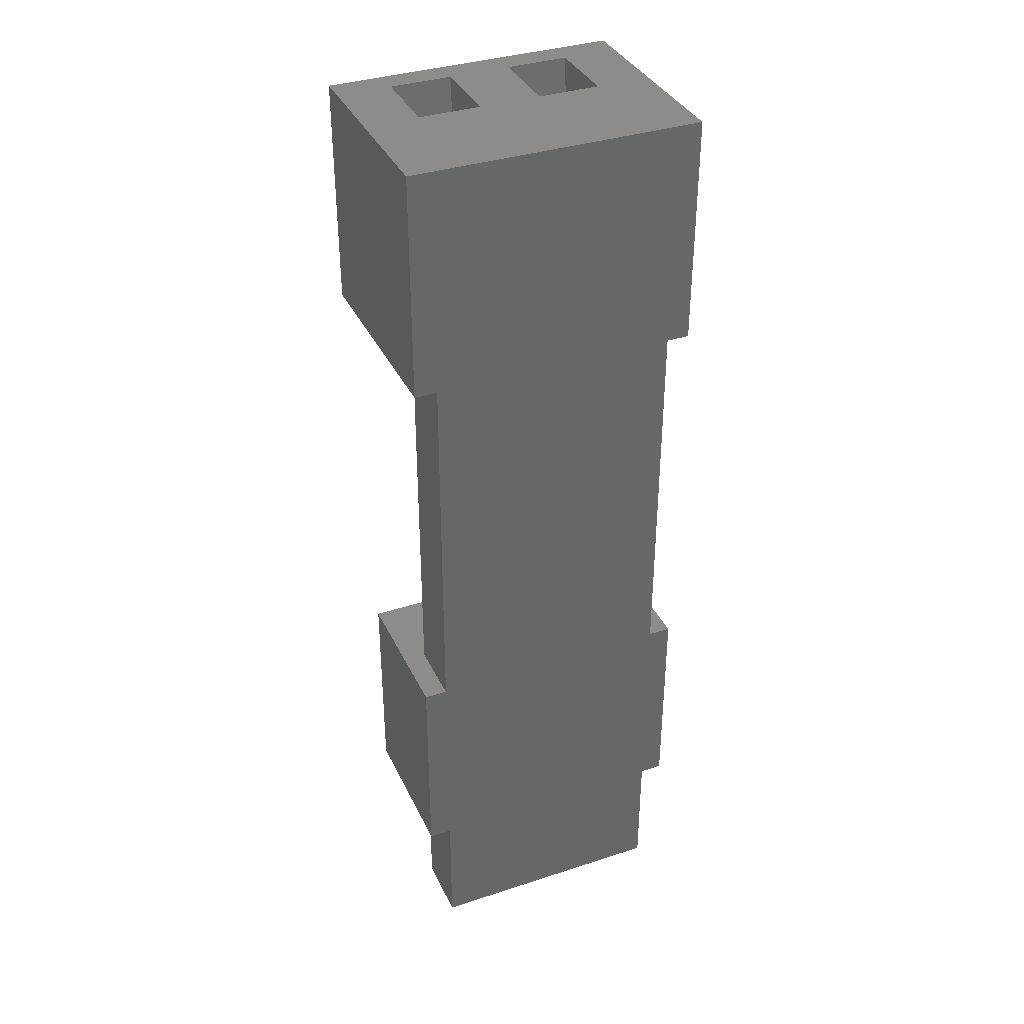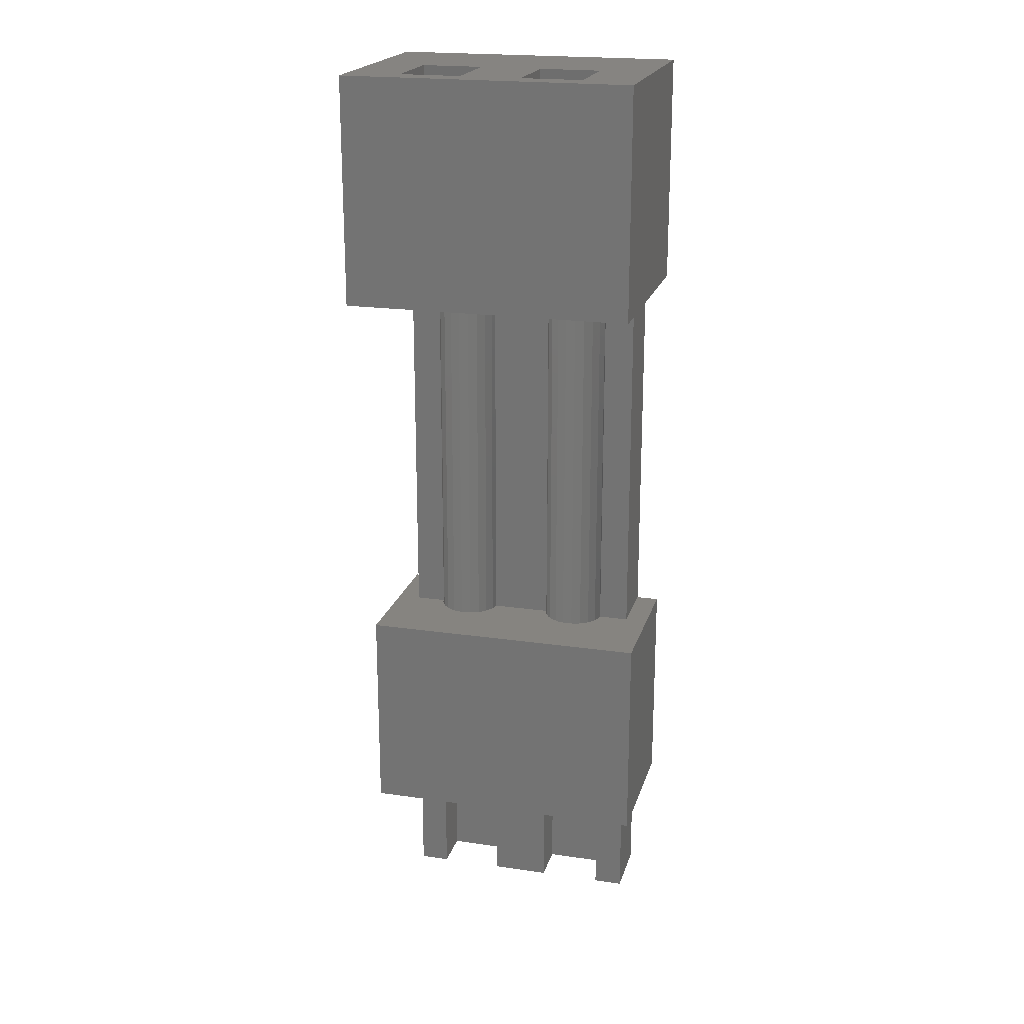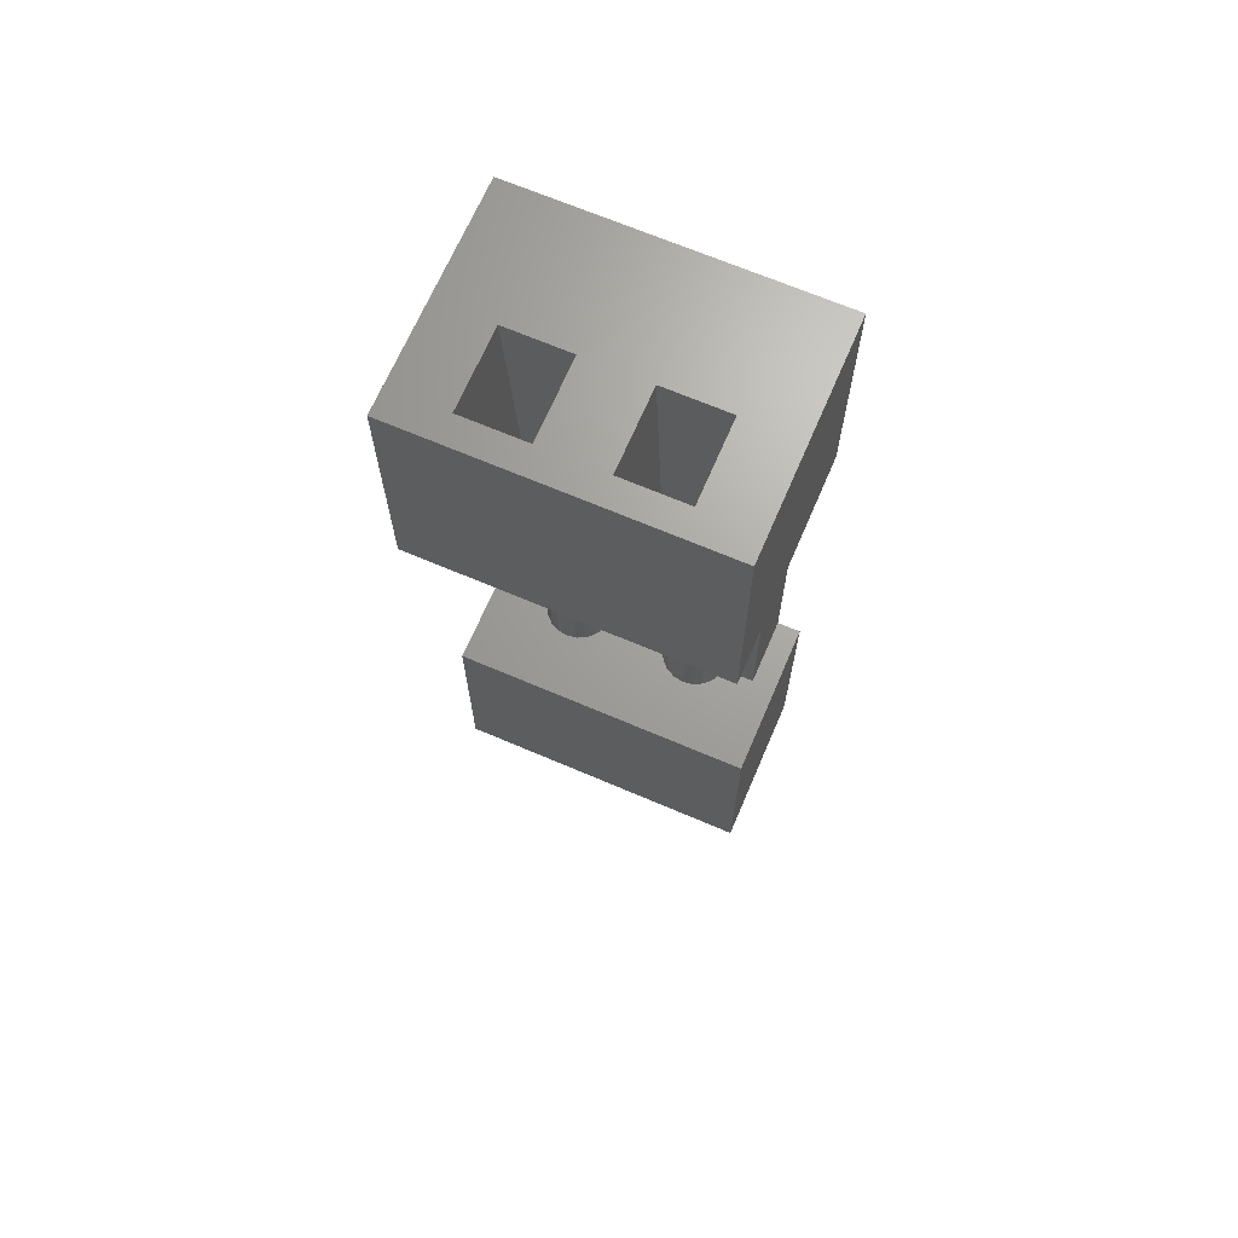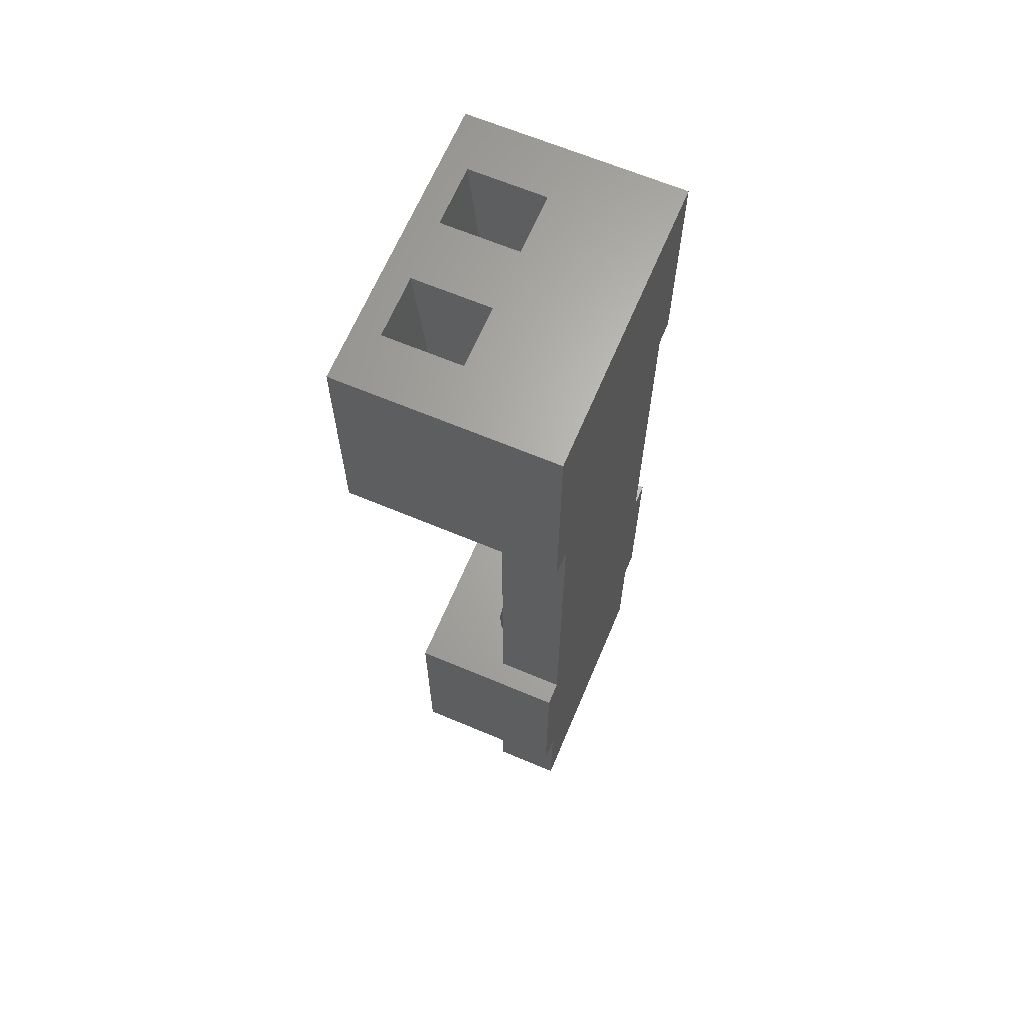
<metadata>
{"format":"stl","ext":"stl","renderer":"f3d","projection":"perspective","resolution":1024,"background":"white","views":[{"elev":36.4,"azim":157.0,"up":"+Y"},{"elev":20.6,"azim":14.8,"up":"+Y"},{"elev":67.9,"azim":23.2,"up":"+Y"},{"elev":65.6,"azim":112.9,"up":"+Y"}]}
</metadata>
<code>
# stl→obj: 316 verts, 644 faces
v -0.75 31.3 7
v 8.79 23.8 7
v 8.79 31.3 7
v -0.75 23.8 7
v 0 4.3 0
v 8.04 4.3 0
v 8.04 0 0
v 8.04 11.3 0
v 0 0 0
v 8.79 11.3 0
v 8.79 4.3 0
v 8.04 23.8 0
v 8.79 31.3 0
v 8.79 23.8 0
v 0 11.3 0
v 0 23.8 0
v -0.75 31.3 0
v -0.75 23.8 0
v -0.75 4.3 0
v -0.75 11.3 0
v 0 4.299 2.2
v 0 4.3 3.65
v 0 0 2.2
v 0 4.299 3.65
v 0 23.8 2.15
v 0 11.3 2.15
v 5.02 31.3 3.658
v 3.02 31.3 6.167
v 5.02 31.3 6.167
v 3.02 31.3 3.658
v 7.02 31.3 6.167
v 7.02 31.3 3.658
v 1.02 31.3 6.167
v 1.02 31.3 3.658
v 0.97 0 0.75
v 0.97 0 2.2
v 3.07 0 0.75
v 4.97 0 0.75
v 4.97 0 2.2
v 3.07 0 2.2
v 7.07 0 0.75
v 8.04 0 2.2
v 7.07 0 2.2
v 8.04 4.299 3.65
v 8.04 4.3 3.65
v 6.326 23.8 3.002
v 6.344 23.8 2.999
v 7.02 23.8 3.002
v 2.344 23.8 2.999
v 3.02 23.8 3.002
v 2.326 23.8 3.002
v 2.637 23.8 2.849
v 2.869 23.8 2.617
v 5.02 23.8 3.002
v 5.696 23.8 2.999
v 5.714 23.8 3.002
v 3.019 23.8 2.324
v 5.403 23.8 2.849
v 5.171 23.8 2.617
v 5.021 23.8 2.324
v 3.046 23.8 2.15
v 4.994 23.8 2.15
v 5.02 23.8 5.511
v 3.02 23.8 5.511
v 1.02 23.8 5.511
v 1.02 23.8 3.002
v 1.696 23.8 2.999
v 1.714 23.8 3.002
v 1.403 23.8 2.849
v 1.171 23.8 2.617
v 1.021 23.8 2.324
v 7.02 23.8 5.511
v 8.04 23.8 2.15
v 6.637 23.8 2.849
v 6.869 23.8 2.617
v 7.019 23.8 2.324
v 7.046 23.8 2.15
v 0.9938 23.8 2.15
v -0.75 11.3 5
v 8.79 4.3 5
v 8.79 11.3 5
v -0.75 4.3 5
v 2.344 11.3 2.999
v 5.696 11.3 2.999
v 2.02 11.3 3.05
v 5.403 11.3 2.849
v 2.637 11.3 2.849
v 5.171 11.3 2.617
v 2.869 11.3 2.617
v 5.021 11.3 2.324
v 3.019 11.3 2.324
v 4.994 11.3 2.15
v 3.046 11.3 2.15
v 6.02 11.3 3.05
v 6.344 11.3 2.999
v 6.637 11.3 2.849
v 6.869 11.3 2.617
v 8.04 11.3 2.15
v 7.019 11.3 2.324
v 1.696 11.3 2.999
v 1.403 11.3 2.849
v 1.171 11.3 2.617
v 1.021 11.3 2.324
v 0.9938 11.3 2.15
v 7.046 11.3 2.15
v 2.02 29.3 2.75
v 2.02 28.3 2.85
v 1.912 28.3 2.833
v 1.27 29.3 2
v 1.187 28.3 2.108
v 1.17 28.3 2
v 2.87 28.3 2
v 2.853 28.3 2.108
v 2.77 29.3 2
v 2.733 29.3 2.232
v 2.828 28.3 2.263
v 2.128 28.3 1.167
v 2.02 29.3 1.25
v 2.02 28.3 1.15
v 2.828 28.3 1.737
v 2.853 28.3 1.892
v 2.733 29.3 1.768
v 2.708 28.3 1.5
v 2.779 28.3 1.64
v 2.627 29.3 1.559
v 1.307 29.3 2.232
v 1.212 28.3 2.263
v 1.413 29.3 1.559
v 1.307 29.3 1.768
v 1.261 28.3 1.64
v 1.332 28.3 1.5
v 1.788 29.3 2.713
v 1.757 28.3 2.808
v 1.66 28.3 2.759
v 1.187 28.3 1.892
v 1.212 28.3 1.737
v 2.128 28.3 2.833
v 1.579 29.3 2.607
v 1.52 28.3 2.688
v 1.757 28.3 1.192
v 1.788 29.3 1.287
v 1.66 28.3 1.241
v 2.52 28.3 1.312
v 2.461 29.3 1.393
v 2.38 28.3 1.241
v 2.252 29.3 1.287
v 2.283 28.3 1.192
v 1.912 28.3 1.167
v 1.413 29.3 2.441
v 1.332 28.3 2.5
v 1.261 28.3 2.36
v 1.579 29.3 1.393
v 1.52 28.3 1.312
v 2.252 29.3 2.713
v 2.461 29.3 2.607
v 2.627 29.3 2.441
v 2.52 28.3 2.688
v 2.38 28.3 2.759
v 2.283 28.3 2.808
v 2.708 28.3 2.5
v 2.779 28.3 2.36
v 2.869 28.3 2.617
v 3.019 28.3 2.324
v 3.019 4.3 2.324
v 2.869 4.3 2.617
v 3.07 28.3 2
v 3.07 4.3 2
v 2.637 28.3 2.849
v 2.637 4.3 2.849
v 2.02 24.35 3.05
v 2.344 28.3 2.999
v 2.02 28.3 3.05
v 2.02 4.3 3.05
v 2.344 4.3 2.999
v 1.696 28.3 2.999
v 1.403 28.3 2.849
v 1.171 28.3 2.617
v 1.021 28.3 2.324
v 0.97 28.3 2
v 1.021 28.3 1.676
v 1.171 28.3 1.383
v 1.403 28.3 1.151
v 1.696 28.3 1.001
v 2.02 28.3 0.95
v 3.019 28.3 1.676
v 2.869 28.3 1.383
v 2.637 28.3 1.151
v 2.344 28.3 1.001
v 1.403 4.3 2.849
v 1.696 4.3 2.999
v 2.02 4.3 0.95
v 1.696 4.3 1.001
v 2.637 4.3 1.151
v 2.869 4.3 1.383
v 1.021 4.3 1.676
v 1.171 4.3 1.383
v 2.344 4.3 1.001
v 0.97 4.3 2
v 1.171 4.3 2.617
v 1.021 4.3 2.324
v 3.019 4.3 1.676
v 1.403 4.3 1.151
v 0.97 4.3 0.75
v 3.07 4.3 0.75
v 0.97 4.299 2.2
v 0.97 4.3 3.25
v 0.97 4.299 3.25
v 3.07 4.3 3.25
v 3.07 4.299 3.25
v 3.07 4.299 2.2
v 4.97 4.299 2.2
v 4.97 4.299 3.25
v 7.07 4.299 3.25
v 8.04 4.299 2.2
v 7.07 4.299 2.2
v 6.02 29.3 2.75
v 6.02 28.3 2.85
v 5.912 28.3 2.833
v 5.27 29.3 2
v 5.187 28.3 2.108
v 5.17 28.3 2
v 6.87 28.3 2
v 6.853 28.3 2.108
v 6.77 29.3 2
v 6.733 29.3 2.232
v 6.828 28.3 2.263
v 6.128 28.3 1.167
v 6.02 29.3 1.25
v 6.02 28.3 1.15
v 6.828 28.3 1.737
v 6.853 28.3 1.892
v 6.733 29.3 1.768
v 6.708 28.3 1.5
v 6.779 28.3 1.64
v 6.627 29.3 1.559
v 5.307 29.3 2.232
v 5.212 28.3 2.263
v 5.413 29.3 1.559
v 5.307 29.3 1.768
v 5.261 28.3 1.64
v 5.332 28.3 1.5
v 5.788 29.3 2.713
v 5.757 28.3 2.808
v 5.66 28.3 2.759
v 5.187 28.3 1.892
v 5.212 28.3 1.737
v 6.128 28.3 2.833
v 5.579 29.3 2.607
v 5.52 28.3 2.688
v 5.757 28.3 1.192
v 5.788 29.3 1.287
v 5.66 28.3 1.241
v 6.52 28.3 1.312
v 6.461 29.3 1.393
v 6.38 28.3 1.241
v 6.252 29.3 1.287
v 6.283 28.3 1.192
v 5.912 28.3 1.167
v 5.413 29.3 2.441
v 5.332 28.3 2.5
v 5.261 28.3 2.36
v 5.579 29.3 1.393
v 5.52 28.3 1.312
v 6.252 29.3 2.713
v 6.461 29.3 2.607
v 6.627 29.3 2.441
v 6.52 28.3 2.688
v 6.38 28.3 2.759
v 6.283 28.3 2.808
v 6.708 28.3 2.5
v 6.779 28.3 2.36
v 6.869 28.3 2.617
v 7.019 28.3 2.324
v 7.019 4.3 2.324
v 6.869 4.3 2.617
v 7.07 28.3 2
v 7.07 4.3 2
v 6.637 28.3 2.849
v 6.637 4.3 2.849
v 6.02 24.35 3.05
v 6.344 28.3 2.999
v 6.02 28.3 3.05
v 6.02 4.3 3.05
v 6.344 4.3 2.999
v 5.696 28.3 2.999
v 5.403 28.3 2.849
v 5.171 28.3 2.617
v 5.021 28.3 2.324
v 4.97 28.3 2
v 5.021 28.3 1.676
v 5.171 28.3 1.383
v 5.403 28.3 1.151
v 5.696 28.3 1.001
v 6.02 28.3 0.95
v 7.019 28.3 1.676
v 6.869 28.3 1.383
v 6.637 28.3 1.151
v 6.344 28.3 1.001
v 5.403 4.3 2.849
v 5.696 4.3 2.999
v 6.02 4.3 0.95
v 5.696 4.3 1.001
v 6.637 4.3 1.151
v 6.869 4.3 1.383
v 5.021 4.3 1.676
v 5.171 4.3 1.383
v 6.344 4.3 1.001
v 4.97 4.3 2
v 5.171 4.3 2.617
v 5.021 4.3 2.324
v 7.019 4.3 1.676
v 5.403 4.3 1.151
v 4.97 4.3 0.75
v 7.07 4.3 0.75
v 4.97 4.3 3.25
v 7.07 4.3 3.25
f 1 2 3
f 2 1 4
f 5 6 7
f 6 5 8
f 5 7 9
f 6 10 11
f 10 6 8
f 12 13 14
f 8 5 15
f 8 15 12
f 16 12 15
f 12 16 13
f 17 16 18
f 16 17 13
f 19 15 5
f 15 19 20
f 5 21 22
f 9 21 5
f 21 9 23
f 22 21 24
f 15 25 16
f 25 15 26
f 27 28 29
f 28 27 30
f 29 3 31
f 3 32 31
f 13 27 32
f 27 13 30
f 17 30 13
f 13 32 3
f 3 29 1
f 28 1 29
f 33 1 28
f 34 1 33
f 34 17 1
f 30 17 34
f 23 35 36
f 9 37 35
f 37 9 38
f 7 38 9
f 9 35 23
f 37 39 40
f 39 37 38
f 41 42 43
f 41 7 42
f 38 7 41
f 22 44 45
f 44 22 24
f 18 1 17
f 1 18 4
f 46 47 48
f 49 50 51
f 52 50 49
f 53 50 52
f 54 55 56
f 57 50 53
f 54 58 55
f 50 57 54
f 54 59 58
f 60 54 57
f 54 60 59
f 61 60 57
f 60 61 62
f 50 63 64
f 63 50 54
f 64 4 65
f 25 65 4
f 66 67 68
f 66 69 67
f 66 70 69
f 65 25 66
f 71 66 25
f 66 71 70
f 18 25 4
f 25 18 16
f 4 64 2
f 63 2 64
f 72 2 63
f 73 72 48
f 74 48 47
f 75 48 74
f 76 48 75
f 48 76 73
f 73 76 77
f 72 73 2
f 14 73 12
f 73 14 2
f 71 25 78
f 79 80 81
f 80 79 82
f 19 79 20
f 79 19 82
f 83 79 84
f 79 83 85
f 86 83 84
f 86 87 83
f 88 87 86
f 88 89 87
f 90 89 88
f 90 91 89
f 92 91 90
f 91 92 93
f 84 81 94
f 81 95 94
f 81 96 95
f 81 97 96
f 98 97 81
f 97 98 99
f 10 98 81
f 98 10 8
f 81 84 79
f 100 79 85
f 101 79 100
f 102 79 101
f 26 102 103
f 26 103 104
f 102 26 79
f 20 26 15
f 26 20 79
f 99 98 105
f 82 22 80
f 19 22 82
f 22 19 5
f 45 80 22
f 11 45 6
f 45 11 80
f 106 107 108
f 109 110 111
f 112 113 114
f 114 113 115
f 113 116 115
f 117 118 119
f 120 121 122
f 121 114 122
f 123 124 125
f 124 122 125
f 126 127 110
f 109 126 110
f 128 129 130
f 131 128 130
f 132 133 134
f 129 109 135
f 136 129 135
f 130 129 136
f 106 137 107
f 132 134 138
f 138 134 139
f 124 120 122
f 121 112 114
f 140 141 142
f 143 144 145
f 145 144 146
f 147 146 117
f 117 146 118
f 148 118 141
f 148 141 140
f 119 118 148
f 143 123 144
f 123 125 144
f 147 145 146
f 149 150 151
f 126 149 151
f 152 128 131
f 153 152 131
f 132 154 106
f 138 154 132
f 138 155 154
f 149 155 138
f 149 156 155
f 126 156 149
f 126 115 156
f 109 115 126
f 109 114 115
f 129 114 109
f 129 122 114
f 128 122 129
f 128 125 122
f 152 125 128
f 152 144 125
f 141 144 152
f 141 146 144
f 146 141 118
f 106 108 132
f 132 108 133
f 142 141 152
f 142 152 153
f 155 157 158
f 155 158 154
f 158 159 154
f 126 151 127
f 135 109 111
f 160 155 156
f 155 160 157
f 138 139 150
f 149 138 150
f 116 161 115
f 115 161 156
f 161 160 156
f 154 159 137
f 154 137 106
f 57 162 163
f 162 57 53
f 164 89 91
f 89 164 165
f 166 61 163
f 166 93 61
f 93 166 167
f 93 167 164
f 91 93 164
f 163 61 57
f 53 168 162
f 168 53 52
f 165 87 89
f 87 165 169
f 49 51 170
f 170 171 49
f 171 170 172
f 173 83 174
f 83 173 85
f 108 172 175
f 137 172 107
f 134 175 176
f 172 108 107
f 175 133 108
f 175 134 133
f 176 139 134
f 177 139 176
f 177 150 139
f 177 151 150
f 178 151 177
f 178 127 151
f 178 110 127
f 179 110 178
f 179 111 110
f 179 135 111
f 180 135 179
f 135 180 136
f 180 130 136
f 181 130 180
f 130 181 131
f 181 153 131
f 182 153 181
f 153 182 142
f 183 142 182
f 142 183 140
f 140 183 148
f 184 148 183
f 172 137 171
f 159 171 137
f 158 171 159
f 171 158 168
f 157 168 158
f 157 162 168
f 160 162 157
f 161 162 160
f 161 163 162
f 116 163 161
f 113 163 116
f 166 113 112
f 113 166 163
f 121 166 112
f 185 121 120
f 121 185 166
f 124 185 120
f 186 124 123
f 124 186 185
f 143 186 123
f 187 143 145
f 188 145 147
f 143 187 186
f 188 147 117
f 184 117 119
f 148 184 119
f 145 188 187
f 117 184 188
f 49 168 52
f 168 49 171
f 174 87 169
f 87 174 83
f 69 175 67
f 175 69 176
f 189 100 190
f 100 189 101
f 183 191 184
f 191 183 192
f 193 186 187
f 186 193 194
f 195 181 180
f 181 195 196
f 170 68 67
f 175 170 67
f 170 175 172
f 190 85 173
f 85 190 100
f 188 193 187
f 193 188 197
f 184 197 188
f 197 184 191
f 198 180 179
f 180 198 195
f 70 178 177
f 178 70 71
f 199 103 102
f 103 199 200
f 69 177 176
f 177 69 70
f 189 102 101
f 102 189 199
f 194 185 186
f 185 194 201
f 201 166 185
f 166 201 167
f 196 182 181
f 182 196 202
f 103 200 104
f 178 71 78
f 178 78 179
f 104 179 78
f 179 104 198
f 104 200 198
f 182 192 183
f 192 182 202
f 203 37 204
f 37 203 35
f 205 198 206
f 205 206 207
f 36 198 205
f 35 198 36
f 198 35 203
f 207 208 209
f 208 207 206
f 192 203 191
f 202 203 192
f 196 203 202
f 195 203 196
f 203 195 198
f 204 191 203
f 201 204 167
f 194 204 201
f 193 204 194
f 197 204 193
f 191 204 197
f 206 173 208
f 206 190 173
f 206 189 190
f 206 199 189
f 206 200 199
f 200 206 198
f 174 208 173
f 169 208 174
f 165 208 169
f 164 208 165
f 208 164 167
f 37 167 204
f 167 210 208
f 40 167 37
f 167 40 210
f 208 210 209
f 25 104 78
f 104 25 26
f 61 92 62
f 92 61 93
f 210 39 211
f 39 210 40
f 21 36 205
f 36 21 23
f 210 212 209
f 212 210 211
f 209 24 207
f 21 207 24
f 207 21 205
f 24 209 44
f 212 44 209
f 213 44 212
f 214 213 215
f 213 214 44
f 65 34 33
f 34 65 66
f 50 30 170
f 51 50 170
f 170 30 34
f 170 34 66
f 68 170 66
f 65 28 64
f 28 65 33
f 64 30 50
f 30 64 28
f 214 45 44
f 45 214 6
f 42 6 214
f 6 42 7
f 98 12 73
f 12 98 8
f 2 13 3
f 13 2 14
f 80 10 81
f 10 80 11
f 216 217 218
f 219 220 221
f 222 223 224
f 224 223 225
f 223 226 225
f 227 228 229
f 230 231 232
f 231 224 232
f 233 234 235
f 234 232 235
f 236 237 220
f 219 236 220
f 238 239 240
f 241 238 240
f 242 243 244
f 239 219 245
f 246 239 245
f 240 239 246
f 216 247 217
f 242 244 248
f 248 244 249
f 234 230 232
f 231 222 224
f 250 251 252
f 253 254 255
f 255 254 256
f 257 256 227
f 227 256 228
f 258 228 251
f 258 251 250
f 229 228 258
f 253 233 254
f 233 235 254
f 257 255 256
f 259 260 261
f 236 259 261
f 262 238 241
f 263 262 241
f 242 264 216
f 248 264 242
f 248 265 264
f 259 265 248
f 259 266 265
f 236 266 259
f 236 225 266
f 219 225 236
f 219 224 225
f 239 224 219
f 239 232 224
f 238 232 239
f 238 235 232
f 262 235 238
f 262 254 235
f 251 254 262
f 251 256 254
f 256 251 228
f 216 218 242
f 242 218 243
f 252 251 262
f 252 262 263
f 265 267 268
f 265 268 264
f 268 269 264
f 236 261 237
f 245 219 221
f 270 265 266
f 265 270 267
f 248 249 260
f 259 248 260
f 226 271 225
f 225 271 266
f 271 270 266
f 264 269 247
f 264 247 216
f 76 272 273
f 272 76 75
f 274 97 99
f 97 274 275
f 276 77 273
f 276 105 77
f 105 276 277
f 105 277 274
f 99 105 274
f 273 77 76
f 75 278 272
f 278 75 74
f 275 96 97
f 96 275 279
f 47 46 280
f 280 281 47
f 281 280 282
f 283 95 284
f 95 283 94
f 218 282 285
f 247 282 217
f 244 285 286
f 282 218 217
f 285 243 218
f 285 244 243
f 286 249 244
f 287 249 286
f 287 260 249
f 287 261 260
f 288 261 287
f 288 237 261
f 288 220 237
f 289 220 288
f 289 221 220
f 289 245 221
f 290 245 289
f 245 290 246
f 290 240 246
f 291 240 290
f 240 291 241
f 291 263 241
f 292 263 291
f 263 292 252
f 293 252 292
f 252 293 250
f 250 293 258
f 294 258 293
f 282 247 281
f 269 281 247
f 268 281 269
f 281 268 278
f 267 278 268
f 267 272 278
f 270 272 267
f 271 272 270
f 271 273 272
f 226 273 271
f 223 273 226
f 276 223 222
f 223 276 273
f 231 276 222
f 295 231 230
f 231 295 276
f 234 295 230
f 296 234 233
f 234 296 295
f 253 296 233
f 297 253 255
f 298 255 257
f 253 297 296
f 298 257 227
f 294 227 229
f 258 294 229
f 255 298 297
f 227 294 298
f 47 278 74
f 278 47 281
f 284 96 279
f 96 284 95
f 58 285 55
f 285 58 286
f 299 84 300
f 84 299 86
f 293 301 294
f 301 293 302
f 303 296 297
f 296 303 304
f 305 291 290
f 291 305 306
f 280 56 55
f 285 280 55
f 280 285 282
f 300 94 283
f 94 300 84
f 298 303 297
f 303 298 307
f 294 307 298
f 307 294 301
f 308 290 289
f 290 308 305
f 59 288 287
f 288 59 60
f 309 90 88
f 90 309 310
f 58 287 286
f 287 58 59
f 299 88 86
f 88 299 309
f 304 295 296
f 295 304 311
f 311 276 295
f 276 311 277
f 306 292 291
f 292 306 312
f 90 310 92
f 288 60 62
f 288 62 289
f 92 289 62
f 289 92 308
f 92 310 308
f 292 302 293
f 302 292 312
f 313 41 314
f 41 313 38
f 211 308 315
f 211 315 212
f 39 308 211
f 38 308 39
f 308 38 313
f 212 316 213
f 316 212 315
f 302 313 301
f 312 313 302
f 306 313 312
f 305 313 306
f 313 305 308
f 314 301 313
f 311 314 277
f 304 314 311
f 303 314 304
f 307 314 303
f 301 314 307
f 315 283 316
f 315 300 283
f 315 299 300
f 315 309 299
f 315 310 309
f 310 315 308
f 284 316 283
f 279 316 284
f 275 316 279
f 274 316 275
f 316 274 277
f 41 277 314
f 277 215 316
f 43 277 41
f 277 43 215
f 316 215 213
f 77 98 73
f 98 77 105
f 215 42 214
f 42 215 43
f 63 27 29
f 27 63 54
f 48 32 280
f 46 48 280
f 280 32 27
f 280 27 54
f 56 280 54
f 63 31 72
f 31 63 29
f 72 32 48
f 32 72 31

</code>
